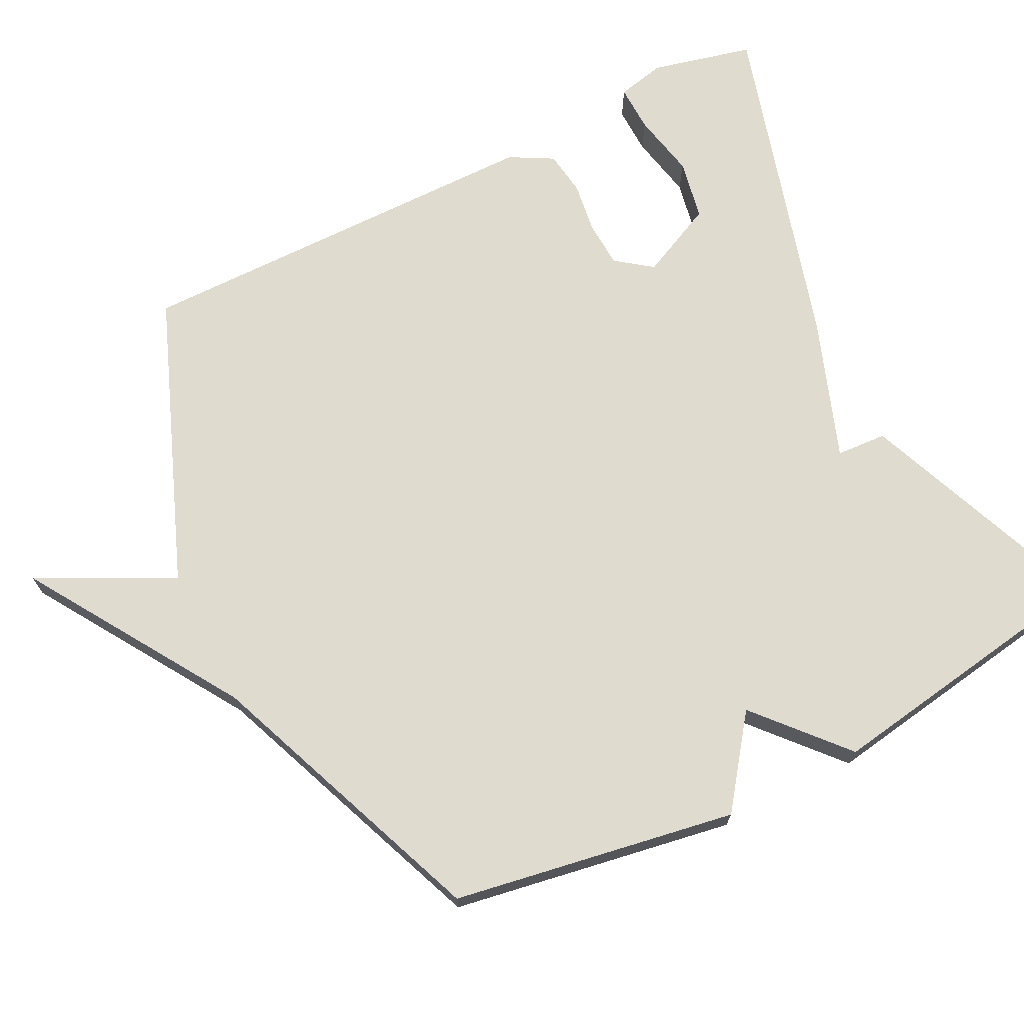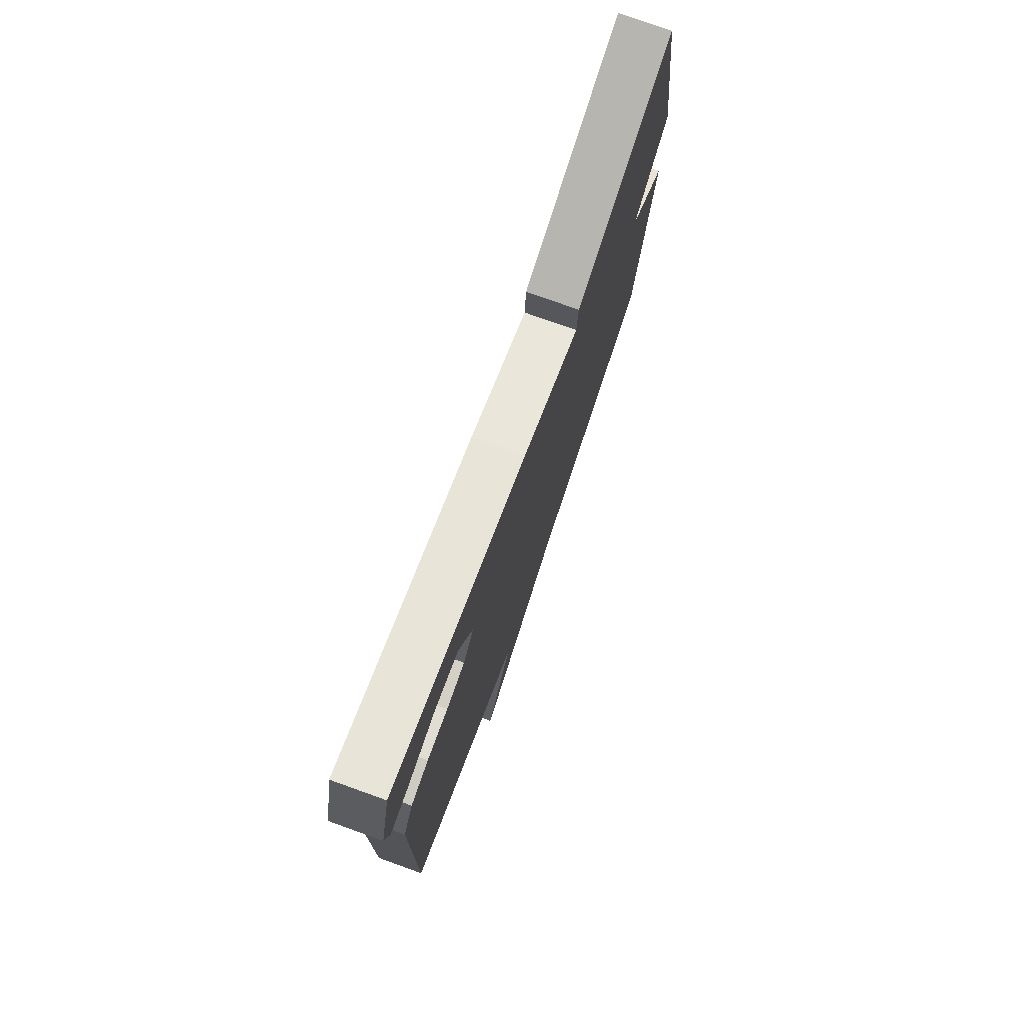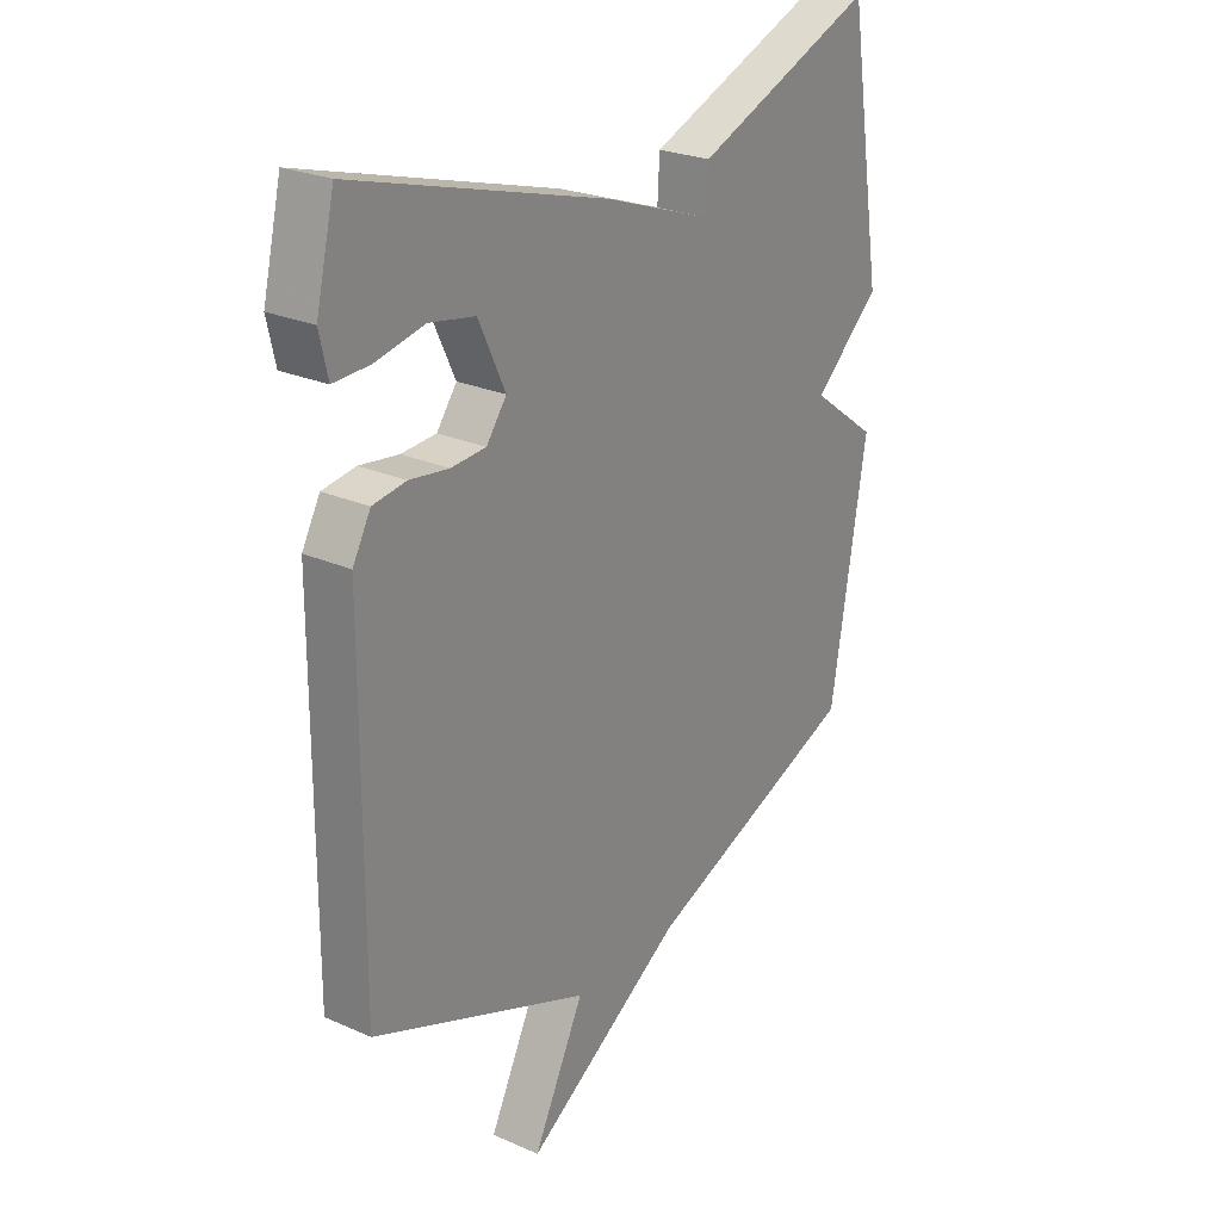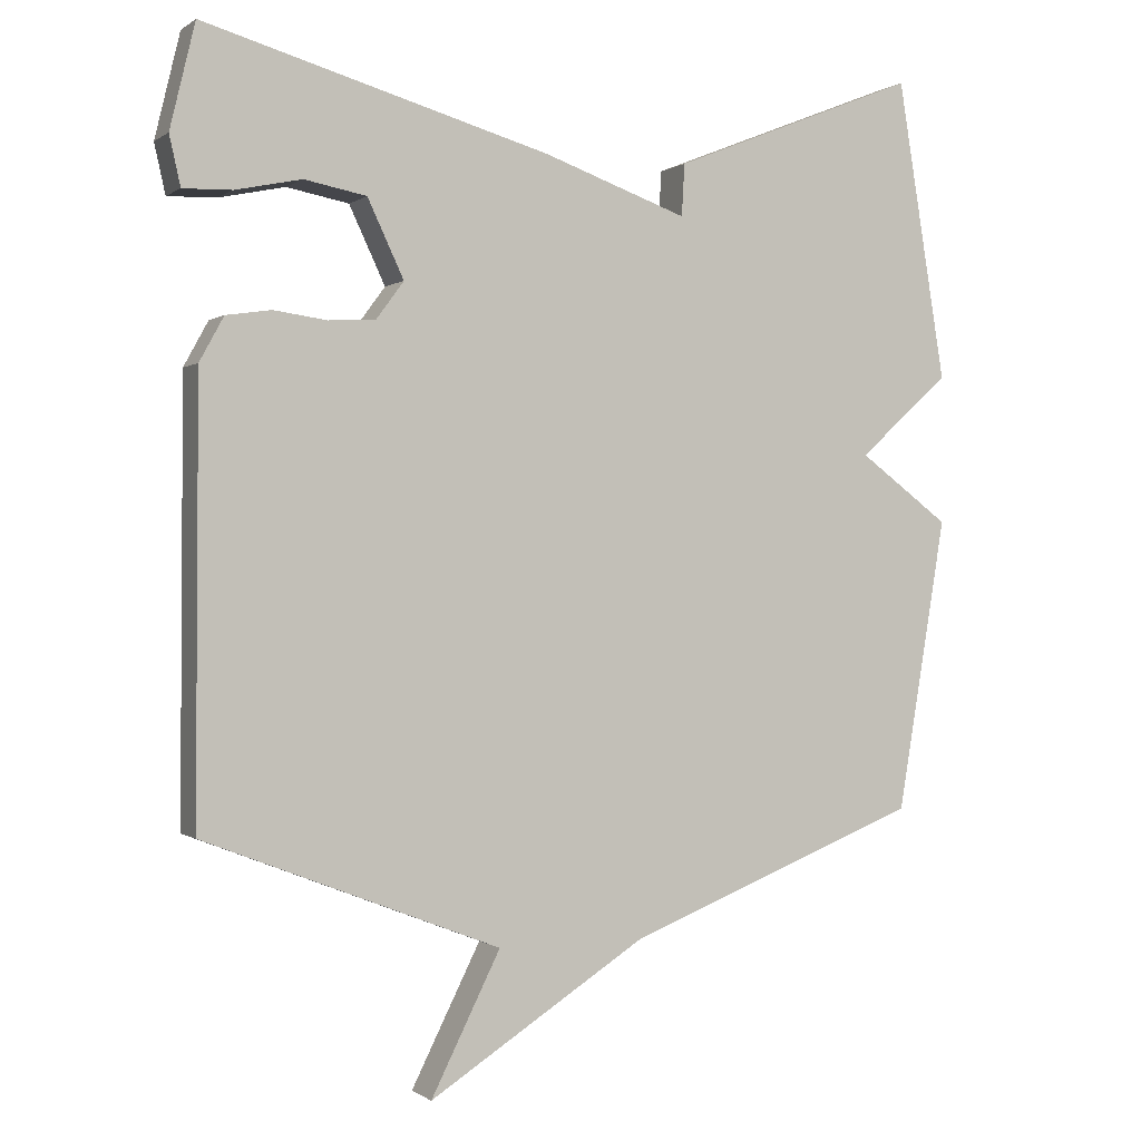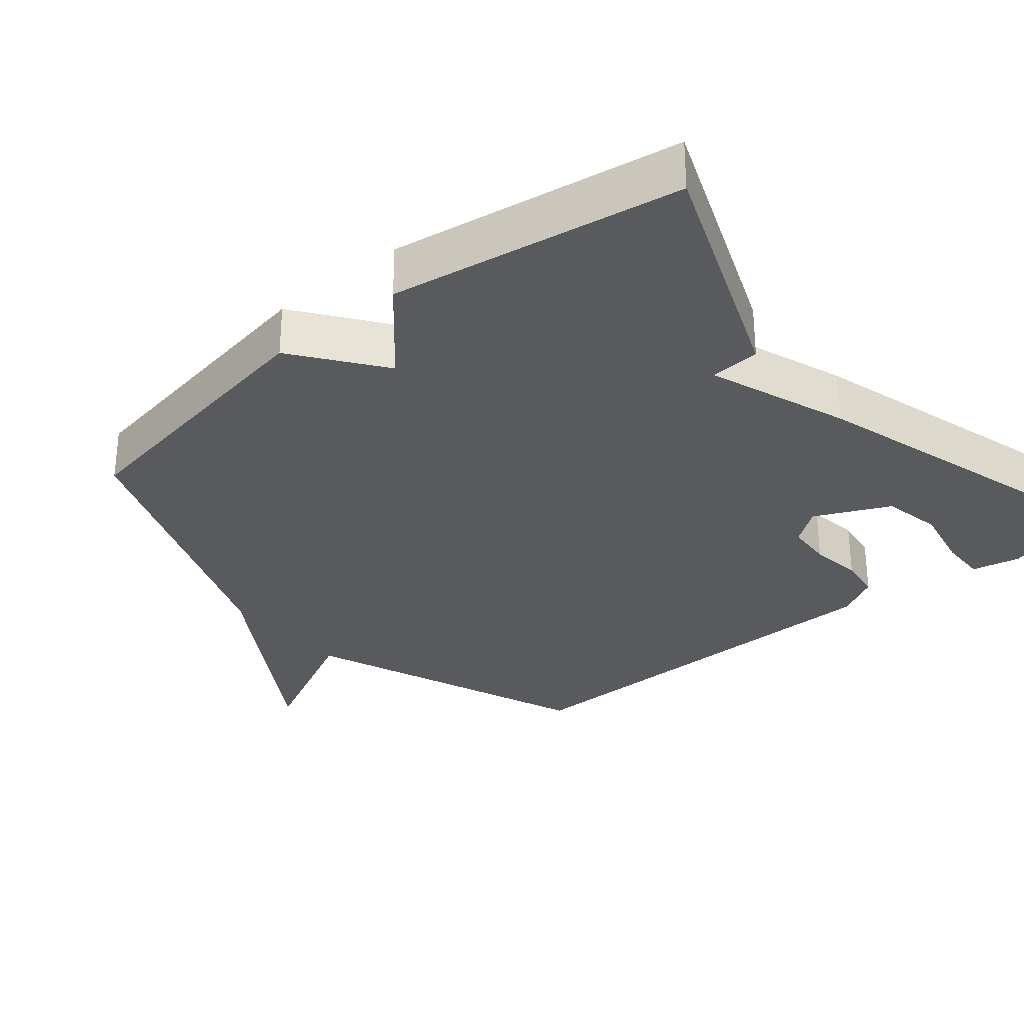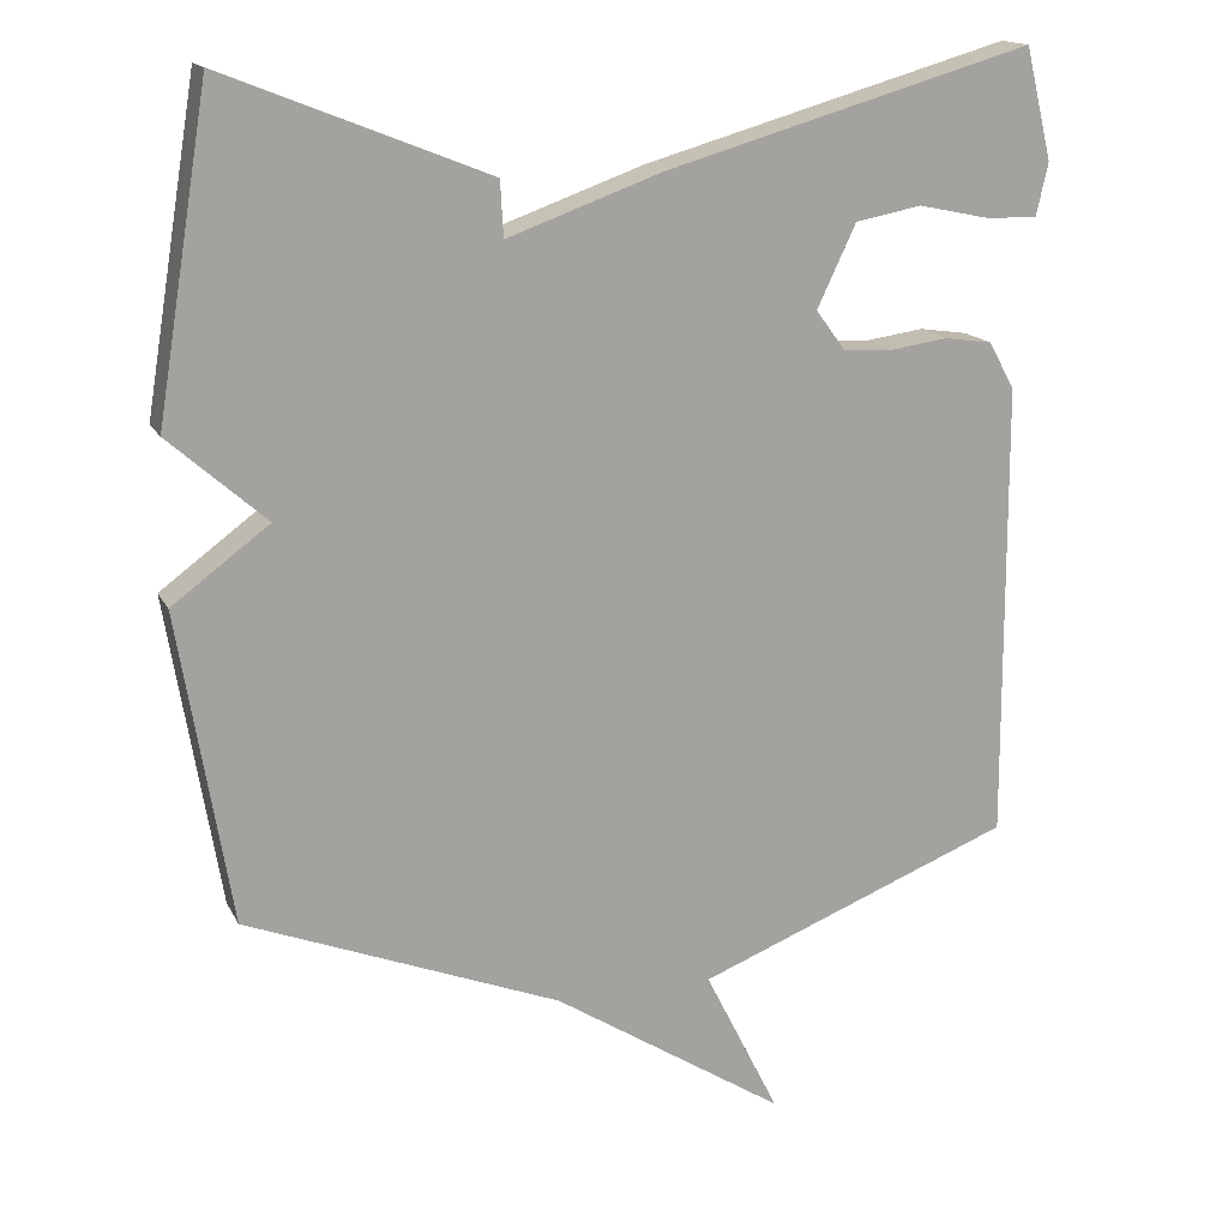
<metadata>
{"format":"obj","ext":"obj","renderer":"f3d","projection":"perspective","resolution":1024,"background":"white","views":[{"elev":70.5,"azim":-116.6,"up":"+Y"},{"elev":76.4,"azim":109.7,"up":"+Z"},{"elev":25.1,"azim":125.5,"up":"+Z"},{"elev":-0.1,"azim":155.9,"up":"+Z"},{"elev":-30.6,"azim":-50.0,"up":"+Y"},{"elev":15.9,"azim":-19.3,"up":"+Z"}]}
</metadata>
<code>
v -0.5 0.07 -0.5
v -0.566 0.07 -0.105
v -0.443 0.07 -0.014
v -0.566 0.07 0.095
v -0.5 0.07 0.5
v -0.166 0.07 0.367
v -0.162 0.07 0.297
v 0.034 0.07 0.367
v 0.5 0.07 0.5
v 0.534 0.07 0.359
v 0.519 0.07 0.292
v 0.453 0.07 0.294
v 0.363 0.07 0.313
v 0.279 0.07 0.297
v 0.23 0.07 0.193
v 0.267 0.07 0.143
v 0.331 0.07 0.139
v 0.403 0.07 0.149
v 0.464 0.07 0.14
v 0.497 0.07 0.08
v 0.5 0.07 -0.5
v 0.099 0.07 -0.657
v 0.193 0.07 -0.845
v -0.101 0.07 -0.657
v -0.5 0 -0.5
v -0.566 0 -0.105
v -0.443 0 -0.014
v -0.566 0 0.095
v -0.5 0 0.5
v -0.166 0 0.367
v -0.162 0 0.297
v 0.034 0 0.367
v 0.5 0 0.5
v 0.534 0 0.359
v 0.519 0 0.292
v 0.453 0 0.294
v 0.363 0 0.313
v 0.279 0 0.297
v 0.23 0 0.193
v 0.267 0 0.143
v 0.331 0 0.139
v 0.403 0 0.149
v 0.464 0 0.14
v 0.497 0 0.08
v 0.5 0 -0.5
v 0.099 0 -0.657
v 0.193 0 -0.845
v -0.101 0 -0.657
f 22 23 24
f 1 2 3
f 24 1 3
f 22 24 3
f 21 22 3
f 20 21 3
f 19 20 3
f 18 19 3
f 17 18 3
f 16 17 3 4
f 15 16 4
f 14 15 4
f 11 12 13
f 10 11 13
f 9 10 13
f 9 13 14
f 8 9 14
f 7 8 14
f 4 5 6 7
f 4 7 14
f 48 47 46
f 27 26 25
f 27 25 48
f 27 48 46
f 27 46 45
f 27 45 44
f 27 44 43
f 27 43 42
f 27 42 41
f 28 27 41 40
f 28 40 39
f 28 39 38
f 37 36 35
f 37 35 34
f 37 34 33
f 38 37 33
f 38 33 32
f 38 32 31
f 31 30 29 28
f 38 31 28
f 1 25 26 2
f 2 26 27 3
f 3 27 28 4
f 4 28 29 5
f 5 29 30 6
f 6 30 31 7
f 7 31 32 8
f 8 32 33 9
f 9 33 34 10
f 10 34 35 11
f 11 35 36 12
f 12 36 37 13
f 13 37 38 14
f 14 38 39 15
f 15 39 40 16
f 16 40 41 17
f 17 41 42 18
f 18 42 43 19
f 19 43 44 20
f 20 44 45 21
f 21 45 46 22
f 22 46 47 23
f 23 47 48 24
f 24 48 25 1

</code>
